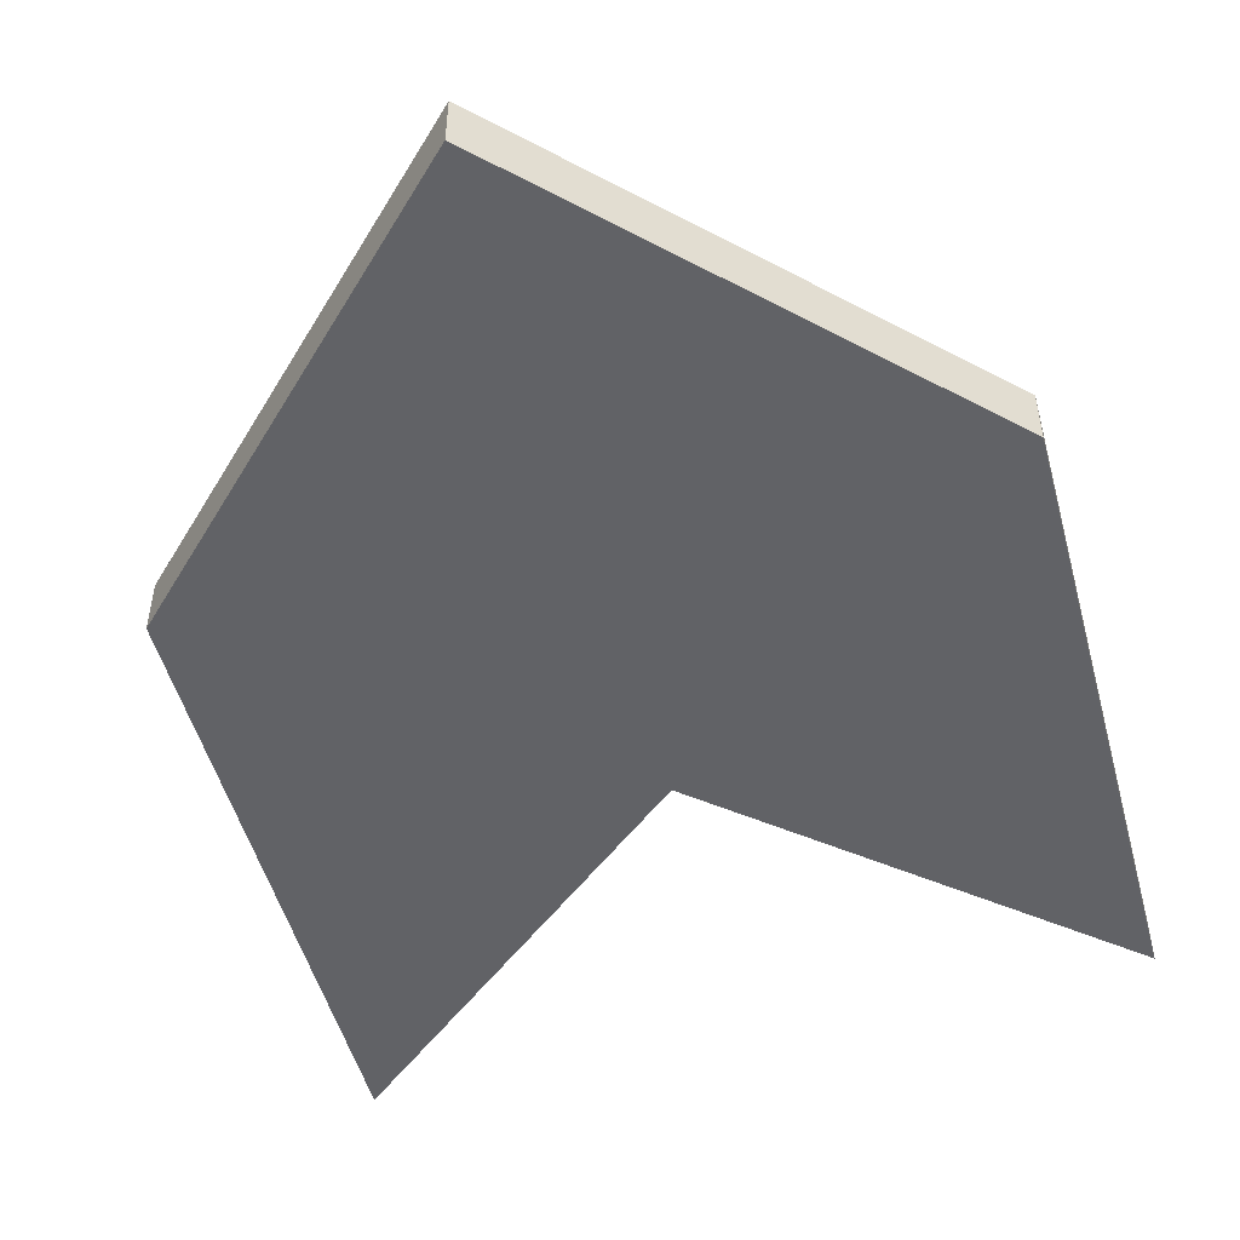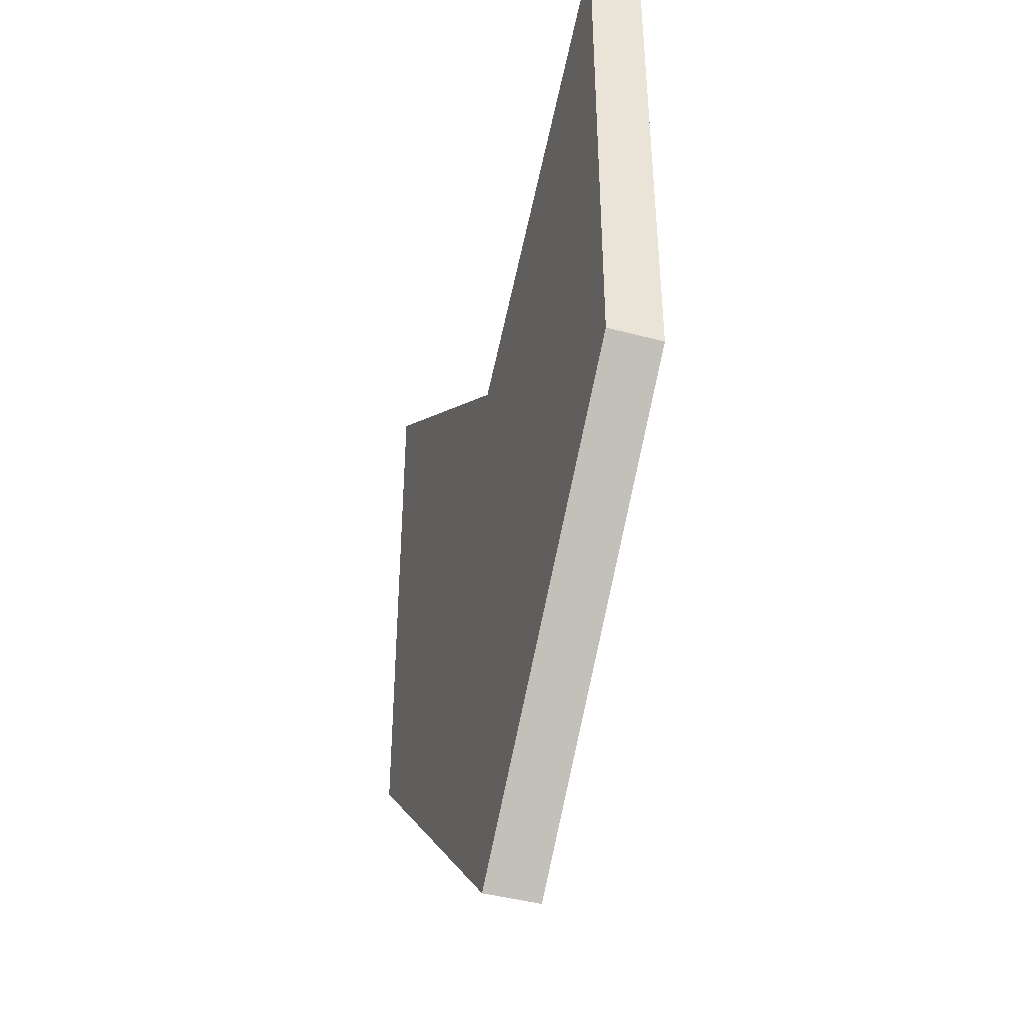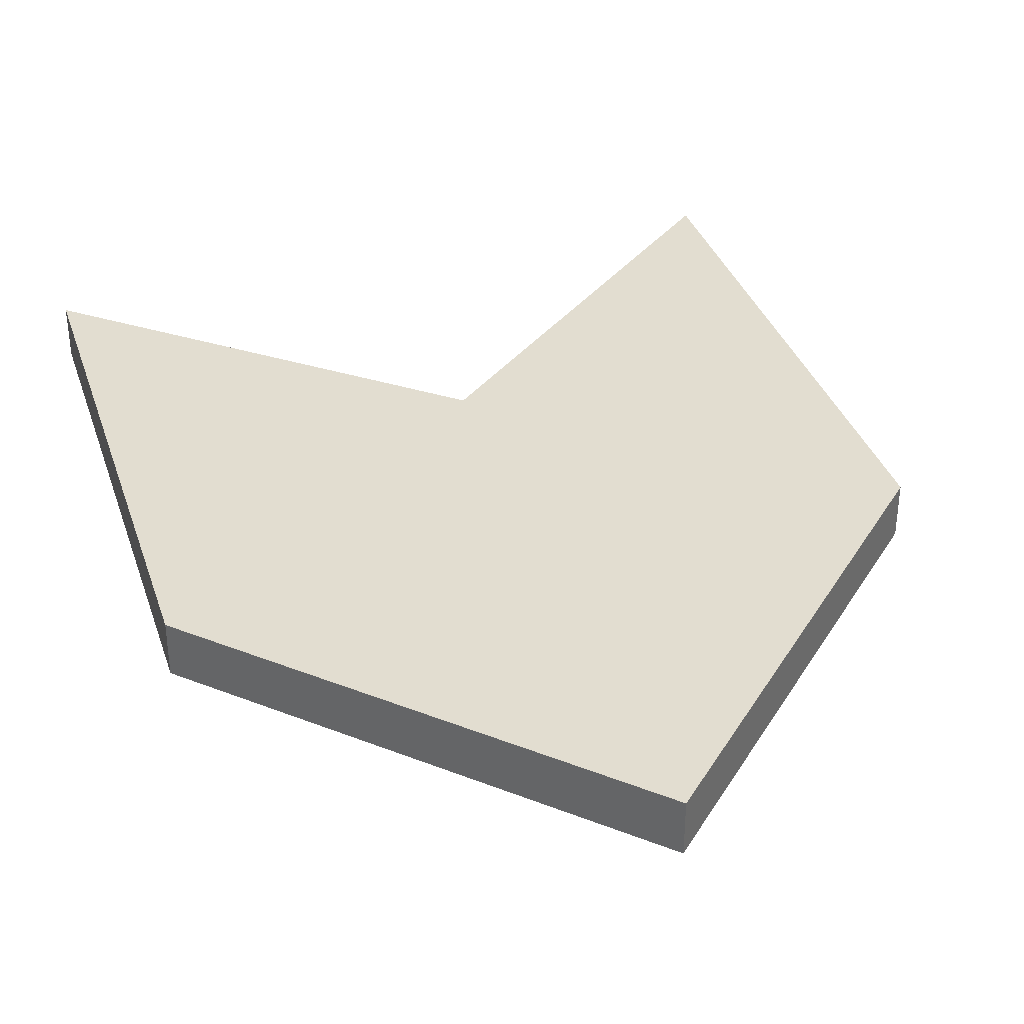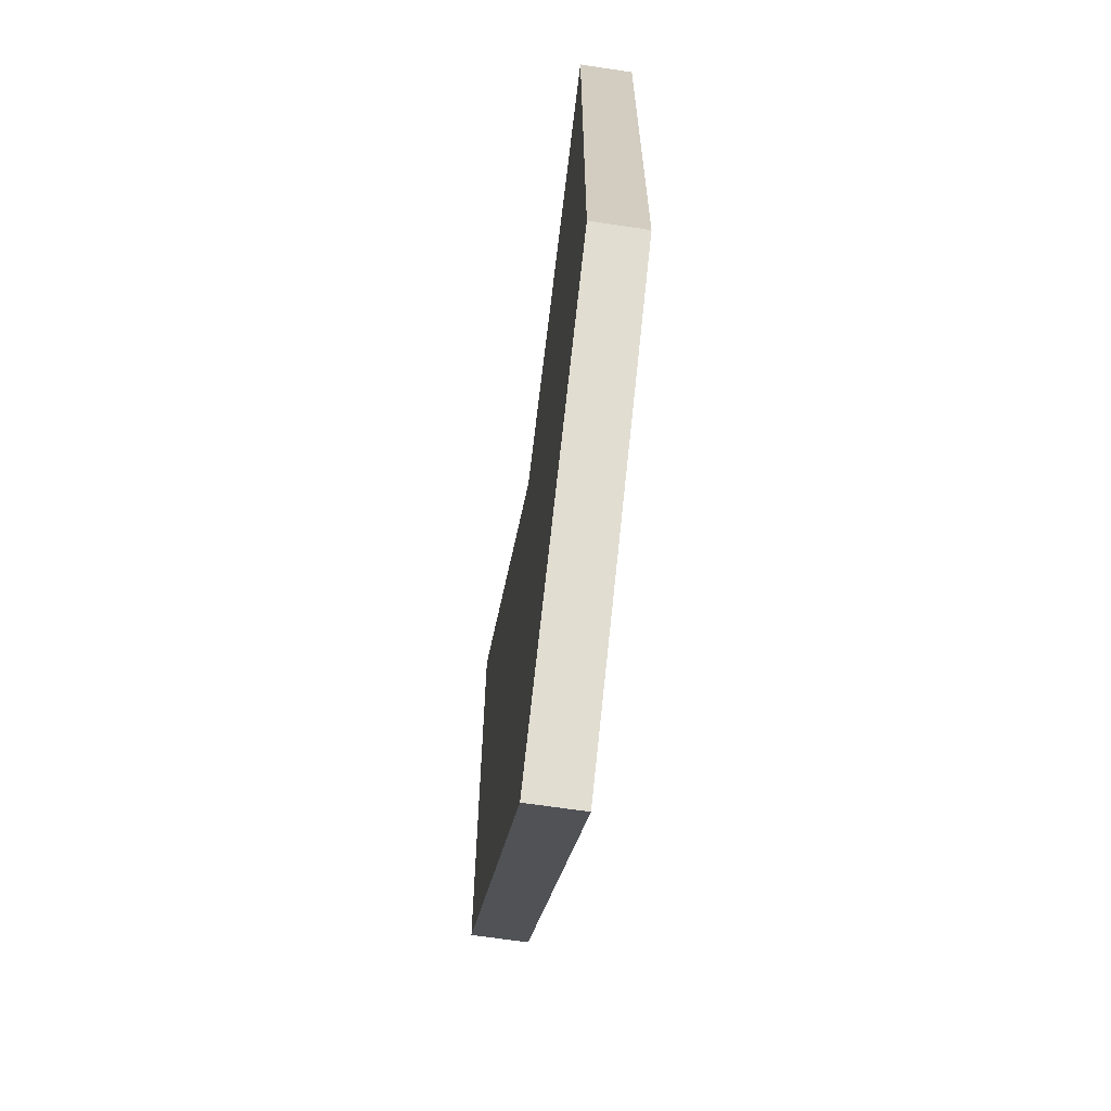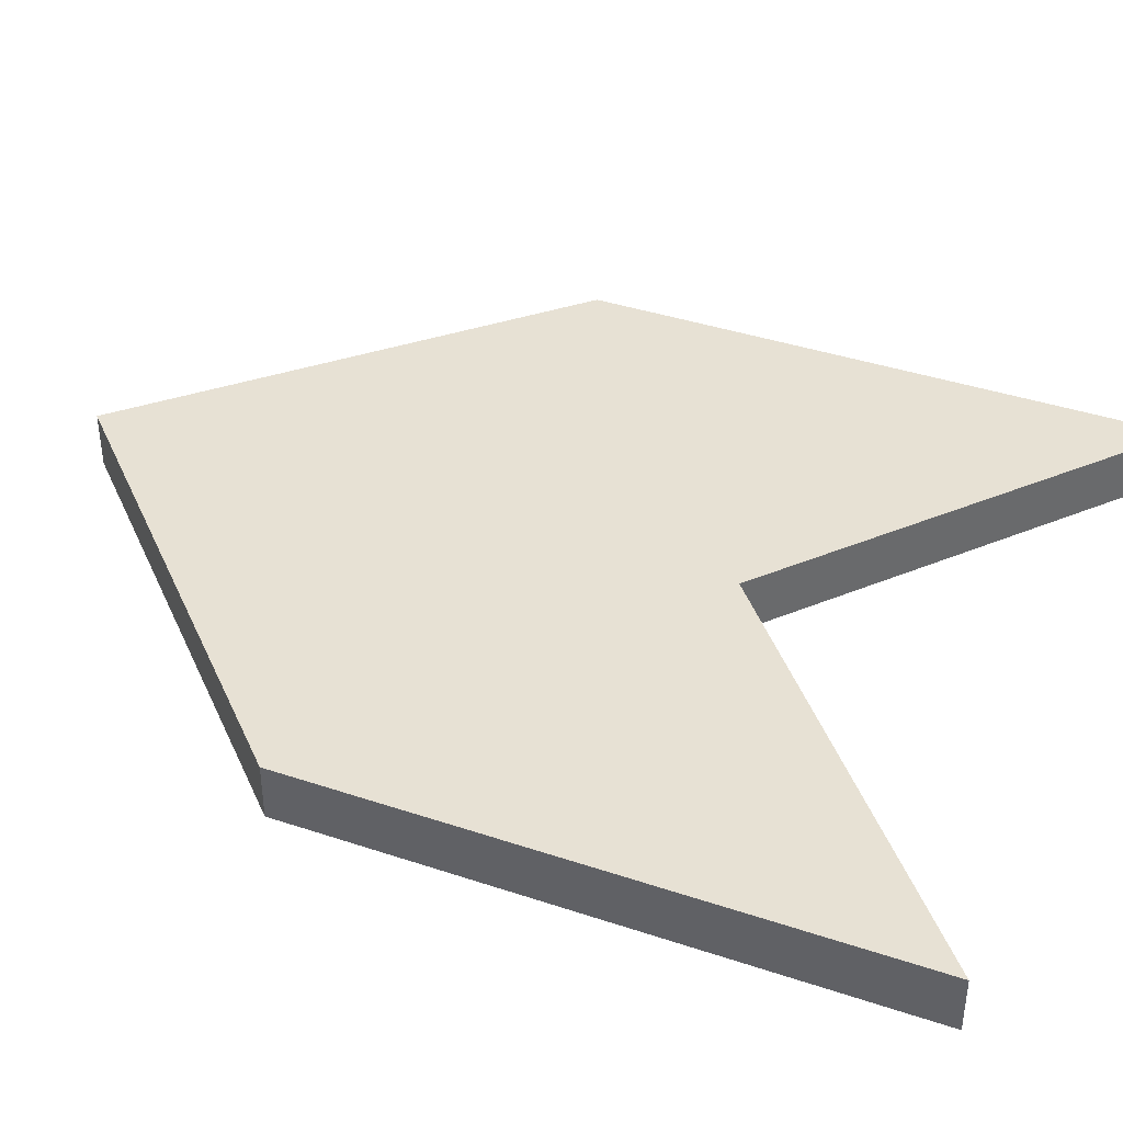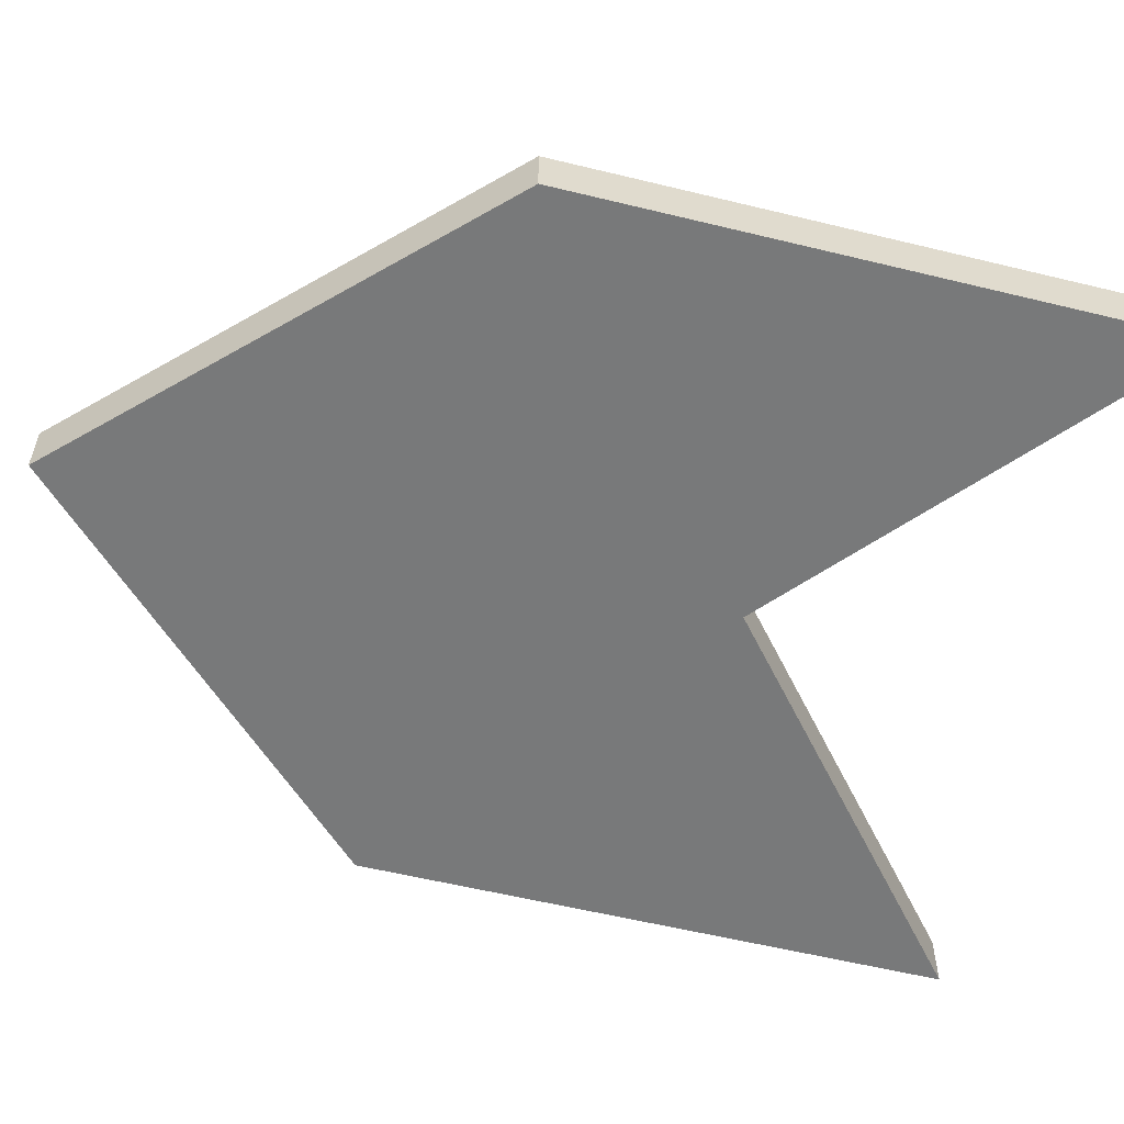
<metadata>
{"format":"obj","ext":"obj","renderer":"f3d","projection":"perspective","resolution":1024,"background":"white","views":[{"elev":-50.7,"azim":-165.0,"up":"+Y"},{"elev":-43.6,"azim":-107.6,"up":"+Z"},{"elev":35.3,"azim":162.5,"up":"+Y"},{"elev":-65.7,"azim":81.4,"up":"+Z"},{"elev":39.6,"azim":-67.5,"up":"+Y"},{"elev":-57.7,"azim":-104.2,"up":"+Y"}]}
</metadata>
<code>
v -2 0 1
v 2.333 0 4.667
v 6.667 0 8.333
v 11 0 12
v 11 0 5
v 11 0 -2
v 11 0 -9
v 6.667 0 -13.33
v 2.333 0 -17.67
v -2 0 -22
v -6.333 0 -17.67
v -10.67 0 -13.33
v -15 0 -9
v -15 0 -2
v -15 0 5
v -15 0 12
v -10.67 0 8.333
v -6.333 0 4.667
v 11 0 12
v 11 2 12
v -2 0 1
v -2 2 1
v 6.667 0 8.333
v 2.333 0 4.667
v 2.333 2 4.667
v 6.667 2 8.333
v 11 0 -9
v 11 2 -9
v 11 0 12
v 11 2 12
v 11 0 -2
v 11 0 5
v 11 2 5
v 11 2 -2
v -2 0 -22
v -2 2 -22
v 11 0 -9
v 11 2 -9
v 2.333 0 -17.67
v 6.667 0 -13.33
v 6.667 2 -13.33
v 2.333 2 -17.67
v -15 0 -9
v -15 2 -9
v -2 0 -22
v -2 2 -22
v -10.67 0 -13.33
v -6.333 0 -17.67
v -6.333 2 -17.67
v -10.67 2 -13.33
v -15 0 12
v -15 2 12
v -15 0 -9
v -15 2 -9
v -15 0 5
v -15 0 -2
v -15 2 -2
v -15 2 5
v -2 0 1
v -2 2 1
v -15 0 12
v -15 2 12
v -6.333 0 4.667
v -10.67 0 8.333
v -10.67 2 8.333
v -6.333 2 4.667
v -2 2 1
v 2.333 2 4.667
v 6.667 2 8.333
v 11 2 12
v 11 2 5
v 11 2 -2
v 11 2 -9
v 6.667 2 -13.33
v 2.333 2 -17.67
v -2 2 -22
v -6.333 2 -17.67
v -10.67 2 -13.33
v -15 2 -9
v -15 2 -2
v -15 2 5
v -15 2 12
v -10.67 2 8.333
v -6.333 2 4.667
f 17 16 15
f 15 18 17
f 14 18 15
f 12 14 13
f 11 1 12
f 18 14 12
f 9 1 11
f 12 1 18
f 5 3 2
f 3 5 4
f 6 5 2
f 10 9 11
f 7 6 8
f 8 1 9
f 2 8 6
f 8 2 1
f 23 19 20 26
f 25 24 23 26
f 24 25 22 21
f 31 27 28 34
f 31 34 33 32
f 32 33 30 29
f 39 35 36 42
f 39 42 41 40
f 40 41 38 37
f 47 43 44 50
f 47 50 49 48
f 48 49 46 45
f 55 51 52 58
f 55 58 57 56
f 56 57 54 53
f 63 59 60 66
f 65 64 63 66
f 64 65 62 61
f 83 81 82
f 81 83 84
f 80 81 84
f 78 79 80
f 77 78 67
f 84 78 80
f 75 77 67
f 78 84 67
f 71 68 69
f 69 70 71
f 72 68 71
f 76 77 75
f 73 74 72
f 74 75 67
f 68 72 74
f 74 67 68

</code>
